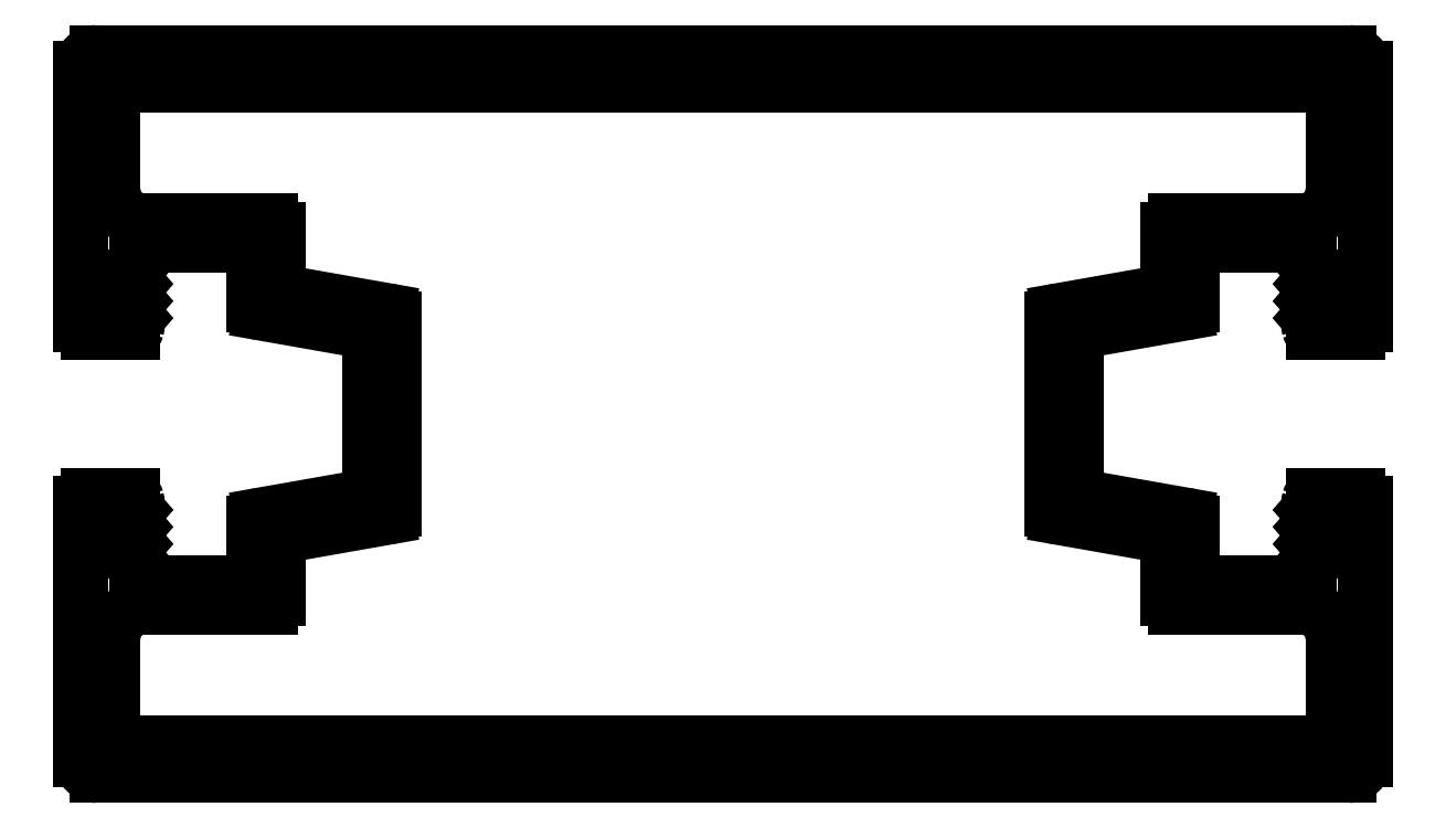
<metadata>
{"format":"dxf","ext":"dxf","renderer":"ezdxf+matplotlib","layout":"modelspace","background":"white","min_lineweight":24,"dpi":150}
</metadata>
<code>
0
SECTION
2
ENTITIES
0
LINE
8
0
10
1044
20
697.3
30
0
11
1044
21
681.4
31
0
0
ARC
8
0
10
1044
20
681.4
30
0
40
0.5
50
180
51
270
0
ARC
8
0
10
1045
20
697.3
30
0
40
1
50
90
51
180
0
LINE
8
0
10
1044
20
680.9
30
0
11
1047
21
680.9
31
0
0
LINE
8
0
10
1123
20
698.3
30
0
11
1045
21
698.3
31
0
0
ARC
8
0
10
1047
20
681.2
30
0
40
0.3
50
270
51
344.1
0
ARC
8
0
10
1123
20
697.3
30
0
40
1
50
360
51
90
0
ARC
8
0
10
1047
20
681.3
30
0
40
0.45
50
344.1
51
49.28
0
LINE
8
0
10
1124
20
681.4
30
0
11
1124
21
697.3
31
0
0
LINE
8
0
10
1047
20
681.6
30
0
11
1047
21
681.8
31
0
0
ARC
8
0
10
1123
20
681.4
30
0
40
0.5
50
270
51
360
0
LINE
8
0
10
1047
20
681.8
30
0
11
1047
21
682
31
0
0
LINE
8
0
10
1121
20
680.9
30
0
11
1123
21
680.9
31
0
0
ARC
8
0
10
1047
20
682.3
30
0
40
0.45
50
310.7
51
49.28
0
ARC
8
0
10
1121
20
681.2
30
0
40
0.3
50
195.9
51
270
0
LINE
8
0
10
1047
20
682.7
30
0
11
1047
21
682.9
31
0
0
ARC
8
0
10
1121
20
681.3
30
0
40
0.45
50
130.7
51
195.9
0
LINE
8
0
10
1047
20
682.9
30
0
11
1047
21
683
31
0
0
LINE
8
0
10
1121
20
681.8
30
0
11
1121
21
681.6
31
0
0
ARC
8
0
10
1047
20
683.4
30
0
40
0.45
50
310.7
51
49.28
0
LINE
8
0
10
1121
20
682
30
0
11
1121
21
681.8
31
0
0
LINE
8
0
10
1047
20
683.7
30
0
11
1047
21
683.9
31
0
0
ARC
8
0
10
1121
20
682.3
30
0
40
0.45
50
130.7
51
229.3
0
LINE
8
0
10
1047
20
683.9
30
0
11
1047
21
684.1
31
0
0
LINE
8
0
10
1121
20
682.9
30
0
11
1121
21
682.7
31
0
0
ARC
8
0
10
1047
20
684.4
30
0
40
0.45
50
310.7
51
49.27
0
LINE
8
0
10
1121
20
683
30
0
11
1121
21
682.9
31
0
0
LINE
8
0
10
1047
20
684.8
30
0
11
1047
21
685
31
0
0
ARC
8
0
10
1121
20
683.4
30
0
40
0.45
50
130.7
51
229.3
0
LINE
8
0
10
1047
20
685
30
0
11
1047
21
685.2
31
0
0
LINE
8
0
10
1121
20
683.9
30
0
11
1121
21
683.7
31
0
0
ARC
8
0
10
1047
20
685.5
30
0
40
0.45
50
310.7
51
0.5054
0
LINE
8
0
10
1121
20
684.1
30
0
11
1121
21
683.9
31
0
0
LINE
8
0
10
1047
20
685.5
30
0
11
1047
21
685.8
31
0
0
ARC
8
0
10
1121
20
684.4
30
0
40
0.45
50
130.7
51
229.3
0
ARC
8
0
10
1048
20
685.8
30
0
40
0.5
50
90
51
180.5
0
LINE
8
0
10
1121
20
685
30
0
11
1121
21
684.8
31
0
0
LINE
8
0
10
1048
20
686.3
30
0
11
1054
21
686.3
31
0
0
LINE
8
0
10
1121
20
685.2
30
0
11
1121
21
685
31
0
0
ARC
8
0
10
1054
20
685.8
30
0
40
0.5
50
360
51
90
0
ARC
8
0
10
1121
20
685.5
30
0
40
0.45
50
179.5
51
229.3
0
LINE
8
0
10
1055
20
685.8
30
0
11
1055
21
682.6
31
0
0
LINE
8
0
10
1120
20
685.8
30
0
11
1120
21
685.5
31
0
0
ARC
8
0
10
1055
20
682.6
30
0
40
0.5
50
180
51
260
0
ARC
8
0
10
1120
20
685.8
30
0
40
0.5
50
359.5
51
89.99
0
LINE
8
0
10
1055
20
682.1
30
0
11
1062
21
681
31
0
0
LINE
8
0
10
1114
20
686.3
30
0
11
1120
21
686.3
31
0
0
ARC
8
0
10
1061
20
680.5
30
0
40
0.5
50
360
51
80
0
ARC
8
0
10
1114
20
685.8
30
0
40
0.5
50
90
51
180
0
LINE
8
0
10
1062
20
680.5
30
0
11
1062
21
671.1
31
0
0
LINE
8
0
10
1113
20
682.6
30
0
11
1113
21
685.8
31
0
0
ARC
8
0
10
1061
20
671.1
30
0
40
0.5
50
280
51
0.002449
0
ARC
8
0
10
1113
20
682.6
30
0
40
0.5
50
280
51
0.002563
0
LINE
8
0
10
1062
20
670.6
30
0
11
1055
21
669.5
31
0
0
LINE
8
0
10
1106
20
681
30
0
11
1113
21
682.1
31
0
0
ARC
8
0
10
1055
20
669
30
0
40
0.5
50
100
51
180
0
ARC
8
0
10
1106
20
680.5
30
0
40
0.5
50
100
51
180
0
LINE
8
0
10
1055
20
669
30
0
11
1055
21
665.8
31
0
0
LINE
8
0
10
1106
20
671.1
30
0
11
1106
21
680.5
31
0
0
ARC
8
0
10
1054
20
665.8
30
0
40
0.5
50
270
51
360
0
ARC
8
0
10
1106
20
671.1
30
0
40
0.5
50
180
51
260
0
LINE
8
0
10
1054
20
665.3
30
0
11
1048
21
665.3
31
0
0
LINE
8
0
10
1113
20
669.5
30
0
11
1106
21
670.6
31
0
0
ARC
8
0
10
1048
20
665.8
30
0
40
0.5
50
179.5
51
270
0
ARC
8
0
10
1113
20
669
30
0
40
0.5
50
0.01151
51
80
0
LINE
8
0
10
1047
20
665.8
30
0
11
1047
21
666.1
31
0
0
LINE
8
0
10
1113
20
665.8
30
0
11
1113
21
669
31
0
0
ARC
8
0
10
1047
20
666.1
30
0
40
0.45
50
359.5
51
49.29
0
ARC
8
0
10
1114
20
665.8
30
0
40
0.5
50
180
51
270
0
LINE
8
0
10
1047
20
666.5
30
0
11
1047
21
666.7
31
0
0
LINE
8
0
10
1120
20
665.3
30
0
11
1114
21
665.3
31
0
0
LINE
8
0
10
1047
20
666.7
30
0
11
1047
21
666.8
31
0
0
ARC
8
0
10
1120
20
665.8
30
0
40
0.5
50
270
51
0.5176
0
ARC
8
0
10
1047
20
667.2
30
0
40
0.45
50
310.7
51
49.27
0
LINE
8
0
10
1120
20
666.1
30
0
11
1120
21
665.8
31
0
0
LINE
8
0
10
1047
20
667.5
30
0
11
1047
21
667.7
31
0
0
ARC
8
0
10
1121
20
666.1
30
0
40
0.45
50
130.7
51
180.5
0
LINE
8
0
10
1047
20
667.7
30
0
11
1047
21
667.9
31
0
0
LINE
8
0
10
1121
20
666.7
30
0
11
1121
21
666.5
31
0
0
ARC
8
0
10
1047
20
668.3
30
0
40
0.45
50
310.7
51
49.28
0
LINE
8
0
10
1121
20
666.8
30
0
11
1121
21
666.7
31
0
0
LINE
8
0
10
1047
20
668.6
30
0
11
1047
21
668.8
31
0
0
ARC
8
0
10
1121
20
667.2
30
0
40
0.45
50
130.7
51
229.3
0
LINE
8
0
10
1047
20
668.8
30
0
11
1047
21
669
31
0
0
LINE
8
0
10
1121
20
667.7
30
0
11
1121
21
667.5
31
0
0
ARC
8
0
10
1047
20
669.3
30
0
40
0.45
50
310.7
51
49.28
0
LINE
8
0
10
1121
20
667.9
30
0
11
1121
21
667.7
31
0
0
LINE
8
0
10
1047
20
669.7
30
0
11
1047
21
669.8
31
0
0
ARC
8
0
10
1121
20
668.3
30
0
40
0.45
50
130.7
51
229.3
0
LINE
8
0
10
1047
20
669.8
30
0
11
1047
21
670
31
0
0
LINE
8
0
10
1121
20
668.8
30
0
11
1121
21
668.6
31
0
0
ARC
8
0
10
1047
20
670.4
30
0
40
0.45
50
310.7
51
15.87
0
LINE
8
0
10
1121
20
669
30
0
11
1121
21
668.8
31
0
0
ARC
8
0
10
1047
20
670.4
30
0
40
0.3
50
15.86
51
90
0
ARC
8
0
10
1121
20
669.3
30
0
40
0.45
50
130.7
51
229.3
0
LINE
8
0
10
1047
20
670.7
30
0
11
1044
21
670.7
31
0
0
LINE
8
0
10
1121
20
669.8
30
0
11
1121
21
669.7
31
0
0
ARC
8
0
10
1044
20
670.2
30
0
40
0.5
50
90
51
180
0
LINE
8
0
10
1121
20
670
30
0
11
1121
21
669.8
31
0
0
LINE
8
0
10
1044
20
670.2
30
0
11
1044
21
654.3
31
0
0
ARC
8
0
10
1121
20
670.4
30
0
40
0.45
50
164.1
51
229.3
0
ARC
8
0
10
1045
20
654.3
30
0
40
1
50
180
51
270
0
ARC
8
0
10
1121
20
670.4
30
0
40
0.3
50
90
51
164.1
0
LINE
8
0
10
1045
20
653.3
30
0
11
1123
21
653.3
31
0
0
LINE
8
0
10
1123
20
670.7
30
0
11
1121
21
670.7
31
0
0
ARC
8
0
10
1123
20
654.3
30
0
40
1
50
270
51
360
0
ARC
8
0
10
1123
20
670.2
30
0
40
0.5
50
360
51
90
0
LINE
8
0
10
1124
20
654.3
30
0
11
1124
21
670.2
31
0
0
LINE
8
0
10
1046
20
655.8
30
0
11
1046
21
661.8
31
0
0
ARC
8
0
10
1048
20
661.8
30
0
40
2
50
90
51
180
0
ARC
8
0
10
1046
20
655.8
30
0
40
0.5
50
180
51
270
0
LINE
8
0
10
1048
20
663.8
30
0
11
1056
21
663.8
31
0
0
LINE
8
0
10
1121
20
655.3
30
0
11
1046
21
655.3
31
0
0
ARC
8
0
10
1056
20
664.3
30
0
40
0.5
50
270
51
360
0
ARC
8
0
10
1121
20
655.8
30
0
40
0.5
50
270
51
360
0
LINE
8
0
10
1056
20
664.3
30
0
11
1056
21
667.8
31
0
0
LINE
8
0
10
1122
20
661.8
30
0
11
1122
21
655.8
31
0
0
ARC
8
0
10
1057
20
667.8
30
0
40
0.5
50
100
51
180
0
ARC
8
0
10
1120
20
661.8
30
0
40
2
50
360
51
90
0
LINE
8
0
10
1057
20
668.3
30
0
11
1063
21
669.4
31
0
0
LINE
8
0
10
1112
20
663.8
30
0
11
1120
21
663.8
31
0
0
ARC
8
0
10
1063
20
669.9
30
0
40
0.5
50
280
51
0.002449
0
ARC
8
0
10
1112
20
664.3
30
0
40
0.5
50
180
51
270
0
LINE
8
0
10
1063
20
669.9
30
0
11
1063
21
681.8
31
0
0
LINE
8
0
10
1112
20
667.8
30
0
11
1112
21
664.3
31
0
0
ARC
8
0
10
1063
20
681.8
30
0
40
0.5
50
360
51
80
0
ARC
8
0
10
1111
20
667.8
30
0
40
0.5
50
0.01151
51
80
0
LINE
8
0
10
1063
20
682.2
30
0
11
1057
21
683.4
31
0
0
LINE
8
0
10
1105
20
669.4
30
0
11
1111
21
668.3
31
0
0
ARC
8
0
10
1057
20
683.9
30
0
40
0.5
50
180
51
260
0
ARC
8
0
10
1105
20
669.9
30
0
40
0.5
50
180
51
260
0
LINE
8
0
10
1056
20
683.9
30
0
11
1056
21
687.3
31
0
0
LINE
8
0
10
1104
20
681.8
30
0
11
1104
21
669.9
31
0
0
ARC
8
0
10
1056
20
687.3
30
0
40
0.5
50
360
51
90
0
ARC
8
0
10
1105
20
681.8
30
0
40
0.5
50
100
51
180
0
LINE
8
0
10
1056
20
687.8
30
0
11
1048
21
687.8
31
0
0
LINE
8
0
10
1111
20
683.4
30
0
11
1105
21
682.2
31
0
0
ARC
8
0
10
1048
20
689.8
30
0
40
2
50
180
51
270
0
ARC
8
0
10
1111
20
683.9
30
0
40
0.5
50
280
51
0.002563
0
LINE
8
0
10
1046
20
689.8
30
0
11
1046
21
695.8
31
0
0
LINE
8
0
10
1112
20
687.3
30
0
11
1112
21
683.9
31
0
0
ARC
8
0
10
1046
20
695.8
30
0
40
0.5
50
90
51
180
0
ARC
8
0
10
1112
20
687.3
30
0
40
0.5
50
90
51
180
0
LINE
8
0
10
1046
20
696.3
30
0
11
1121
21
696.3
31
0
0
LINE
8
0
10
1120
20
687.8
30
0
11
1112
21
687.8
31
0
0
ARC
8
0
10
1121
20
695.8
30
0
40
0.5
50
360
51
90
0
ARC
8
0
10
1120
20
689.8
30
0
40
2
50
270
51
360
0
LINE
8
0
10
1122
20
695.8
30
0
11
1122
21
689.8
31
0
0
ENDSEC
0
EOF

</code>
